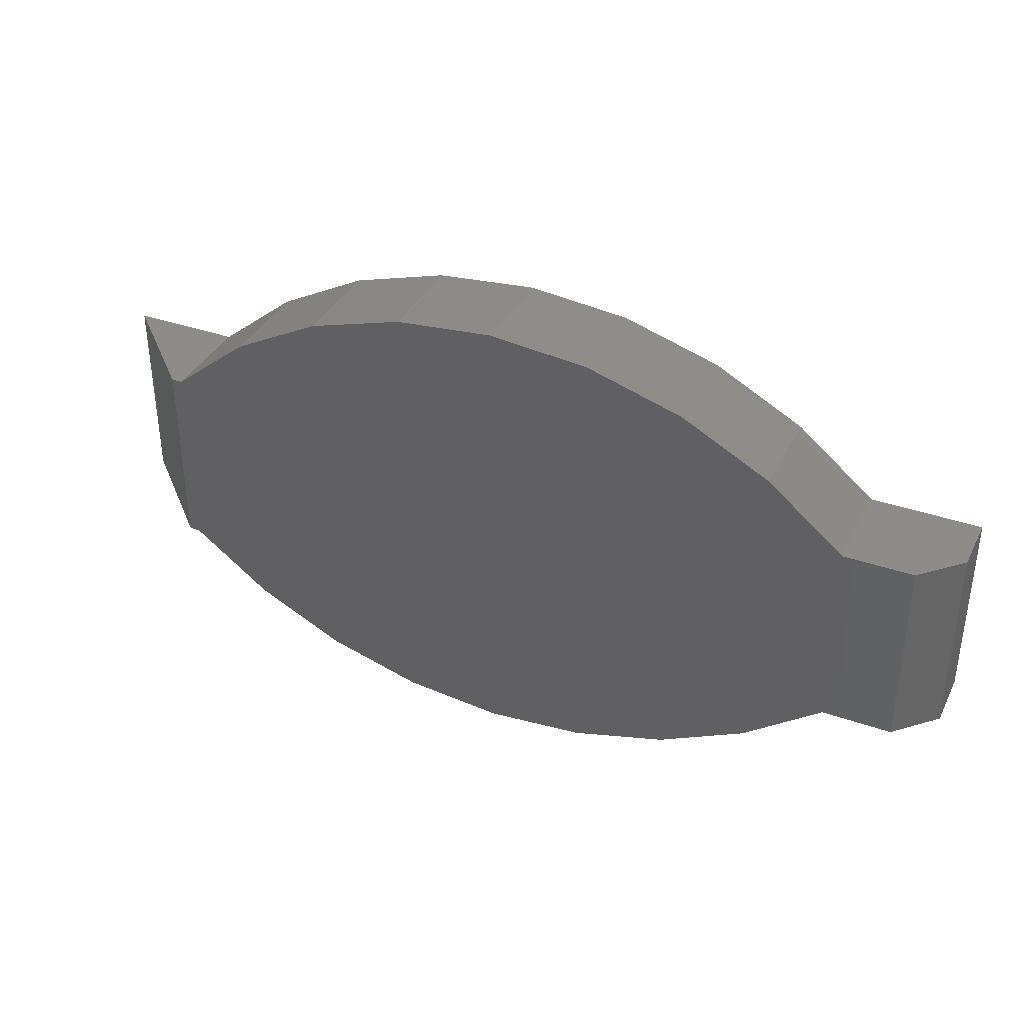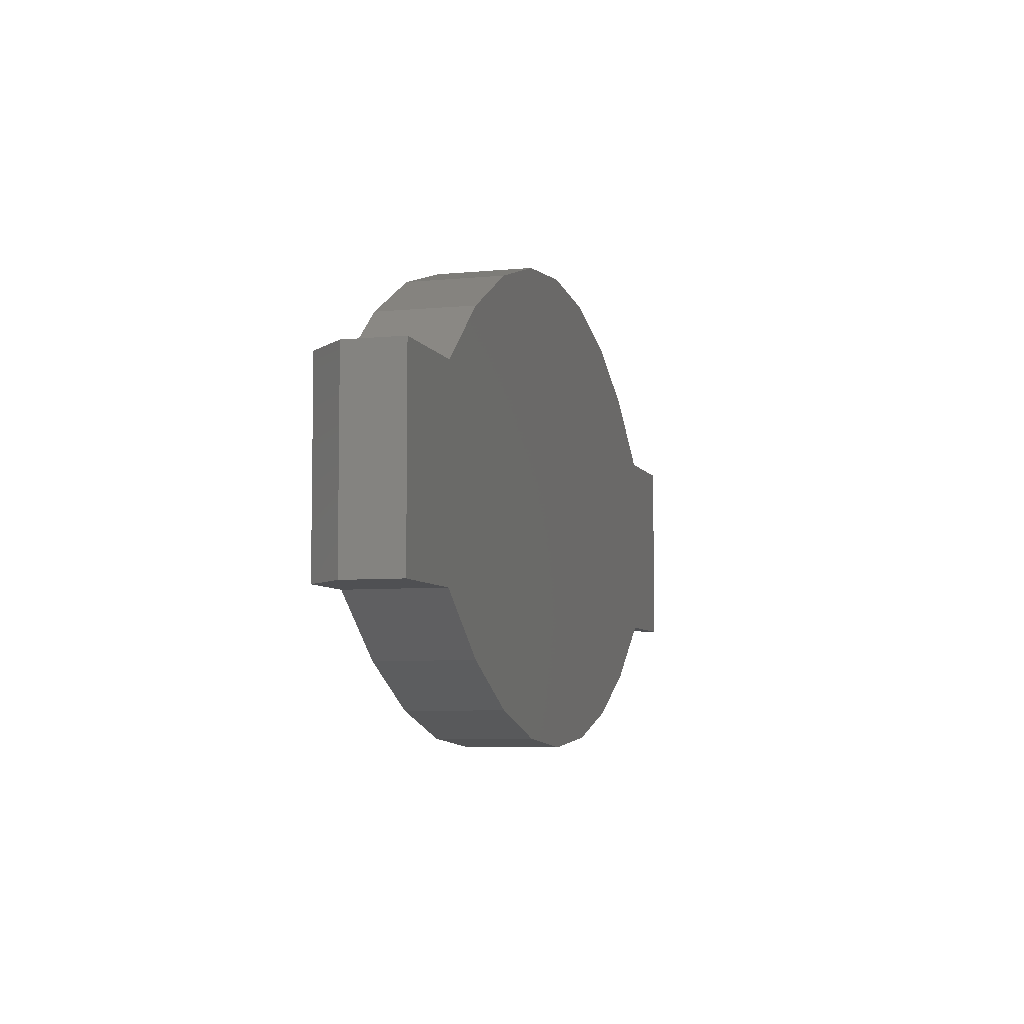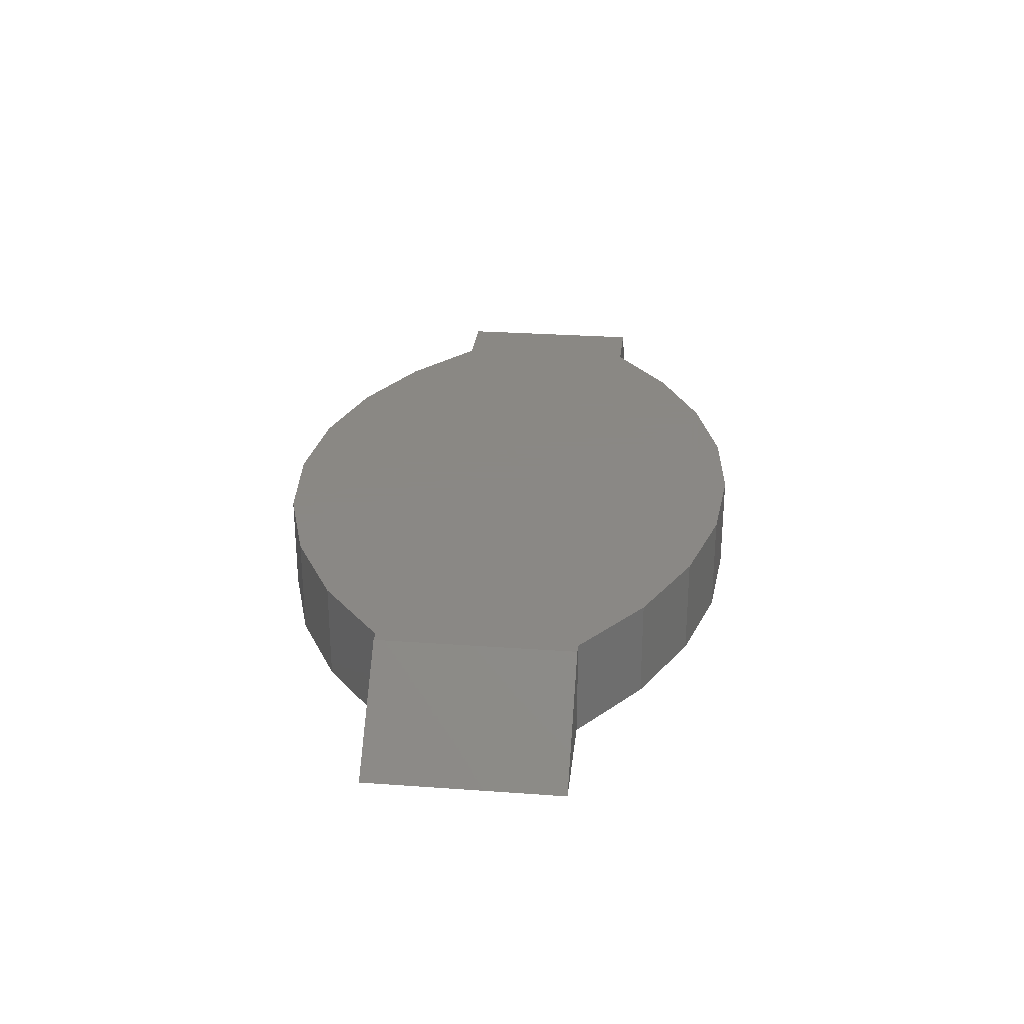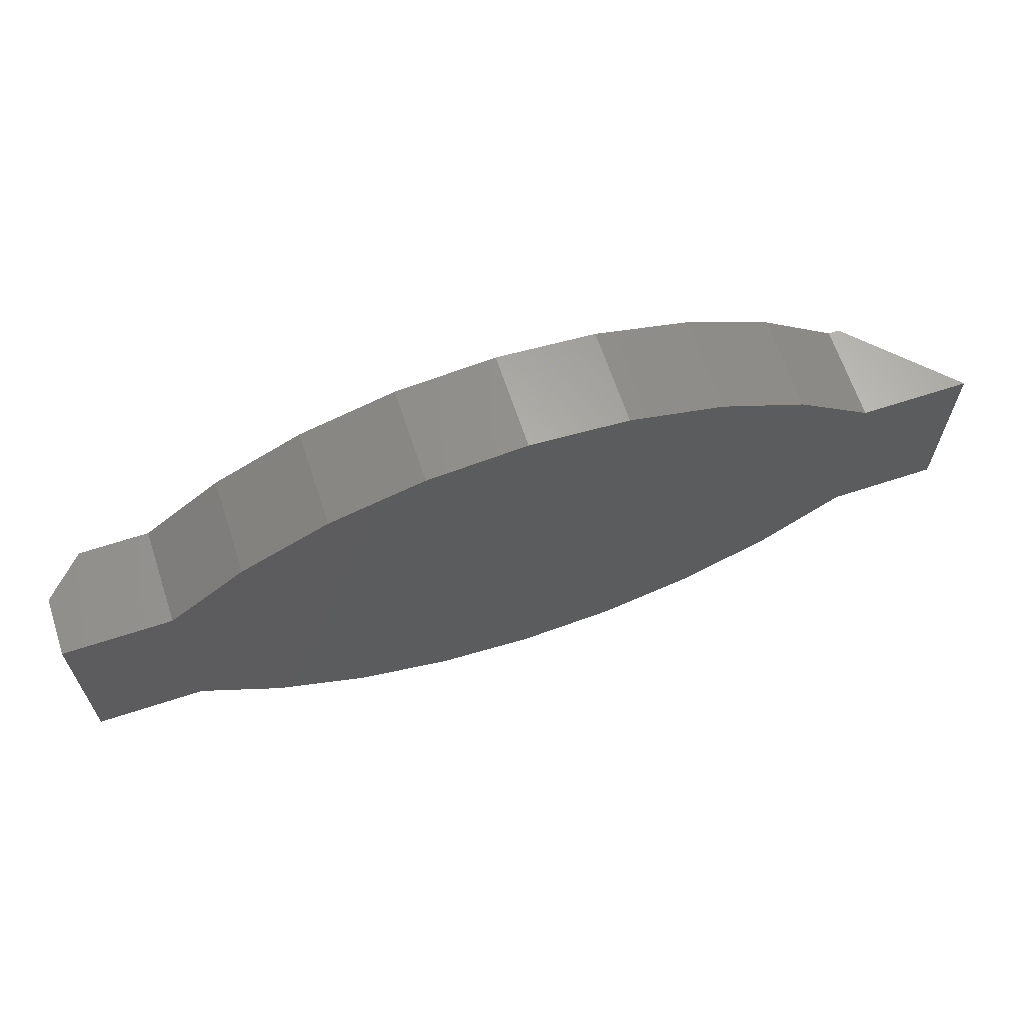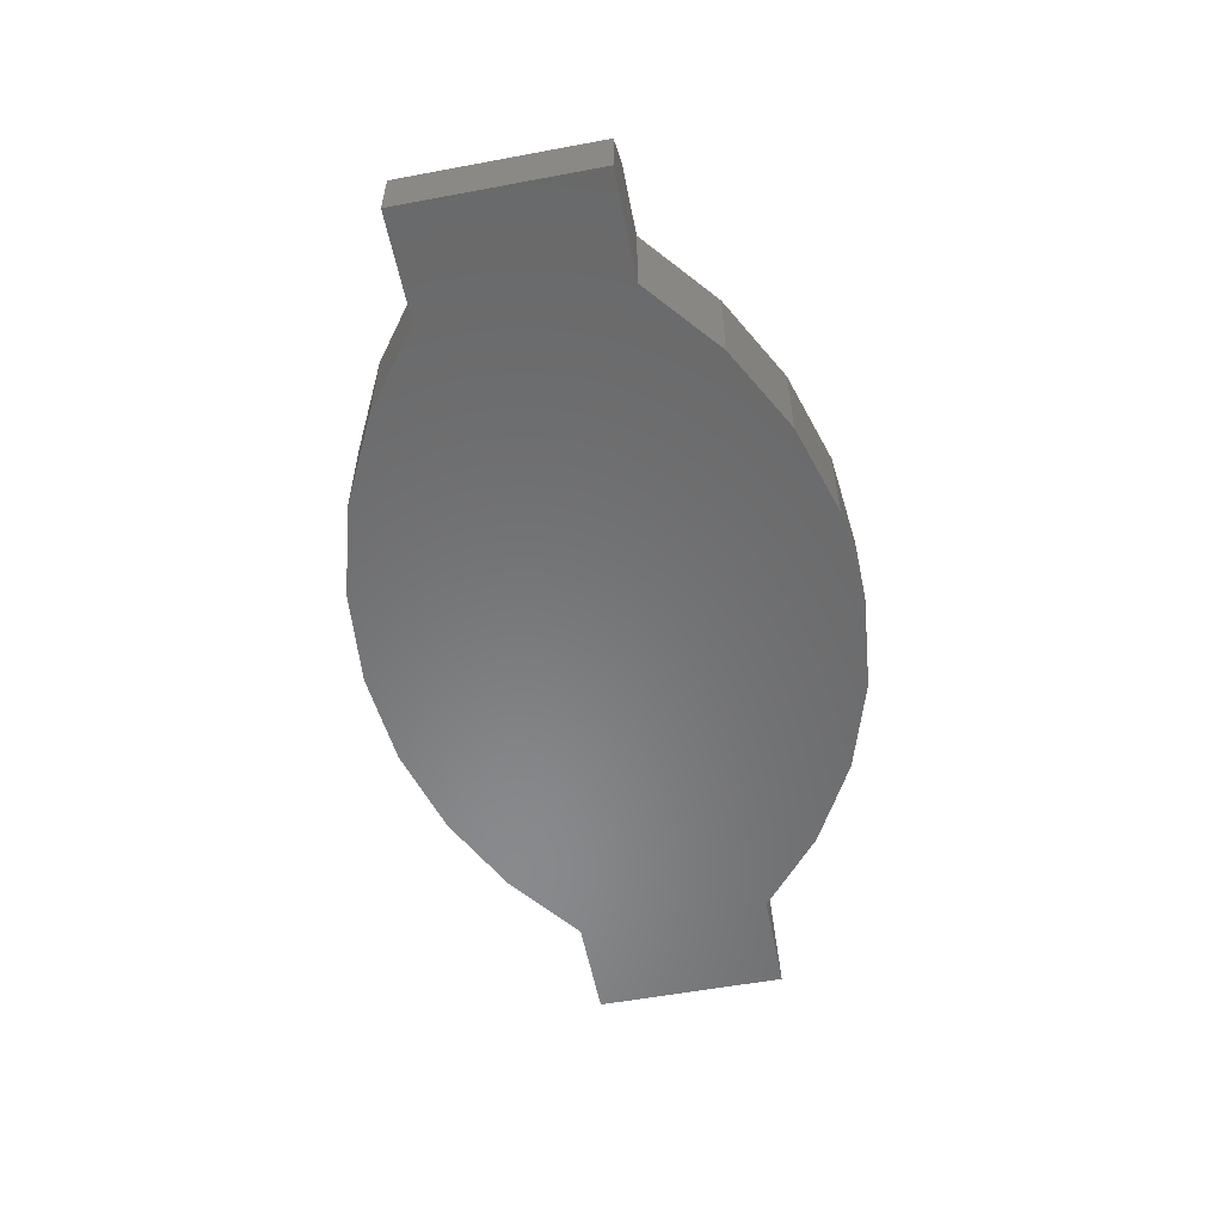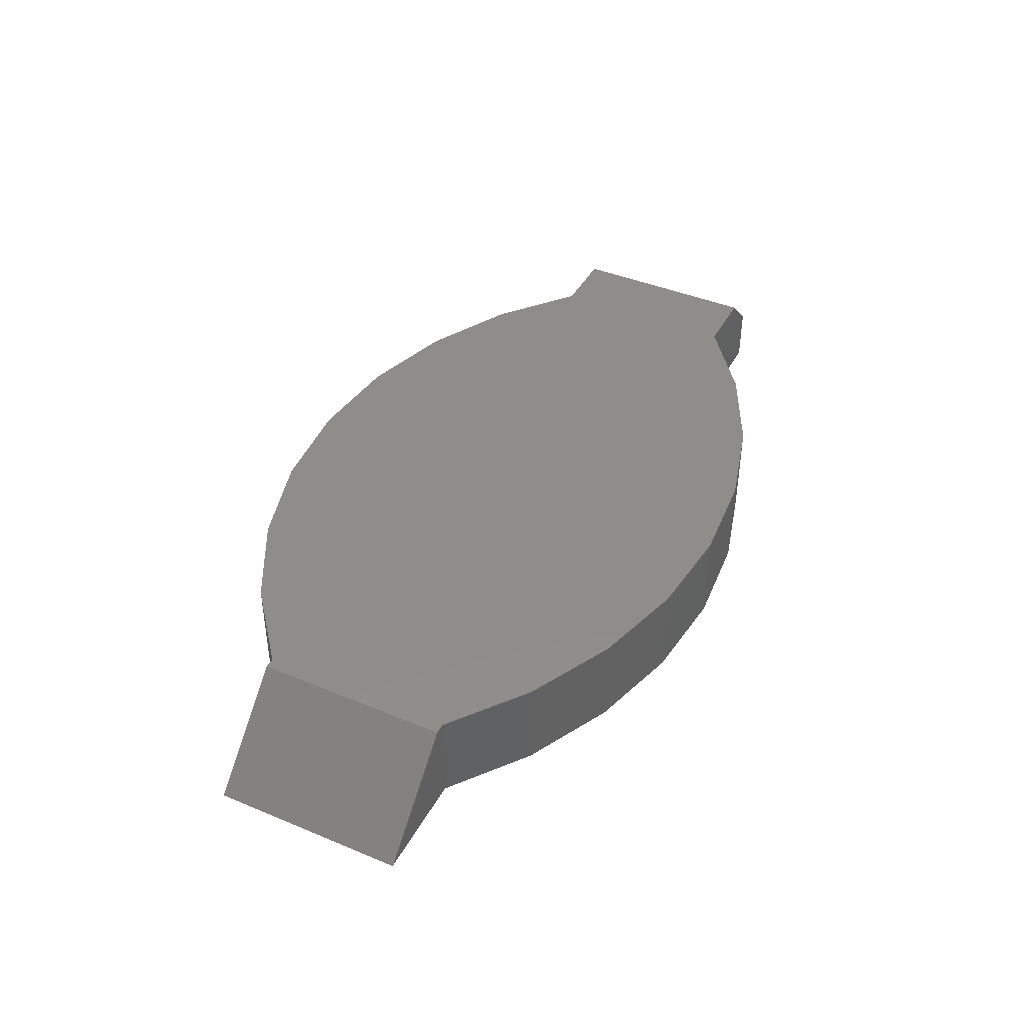
<metadata>
{"format":"stl","ext":"stl","renderer":"f3d","projection":"perspective","resolution":1024,"background":"white","views":[{"elev":37.0,"azim":24.3,"up":"+Y"},{"elev":-6.2,"azim":106.3,"up":"+Y"},{"elev":27.7,"azim":-83.7,"up":"+Z"},{"elev":64.9,"azim":161.7,"up":"+Y"},{"elev":-55.7,"azim":101.1,"up":"+Z"},{"elev":41.9,"azim":-63.4,"up":"+Z"}]}
</metadata>
<code>
# stl→obj: 46 verts, 88 faces
v 0.3438 0.07196 0.07812
v -0.2969 -0.08594 0.07812
v -0.2882 -0.08594 0.07812
v 0.2882 -0.08594 0.07812
v 0.3438 -0.08594 0.07812
v 0.2882 0.07196 0.07812
v -0.2882 0.07196 0.07812
v -0.2969 0.07196 0.07812
v -0.2264 0.1226 0.07812
v 0.2264 0.1226 0.07812
v -0.1559 0.1603 0.07812
v 0.1559 0.1603 0.07812
v -0.0795 0.1835 0.07812
v 0.0795 0.1835 0.07812
v 2.495e-17 0.1913 0.07812
v 0.2251 -0.1333 0.07812
v -0.2251 -0.1333 0.07812
v 0.1544 -0.1683 0.07812
v -0.1544 -0.1683 0.07812
v 0.07854 -0.1898 0.07812
v -0.07854 -0.1898 0.07812
v -7.882e-17 -0.1971 0.07812
v -0.2882 0.07196 0
v -0.375 0.07196 0
v -0.2882 -0.08594 0
v -0.375 -0.08594 0
v 0.375 0.07196 0
v 0.375 -0.08594 0
v 0.2882 -0.08594 0
v 0.2882 0.07196 0
v 2.495e-17 0.1913 0
v 0.0795 0.1835 0
v -0.0795 0.1835 0
v 0.1559 0.1603 0
v -0.1559 0.1603 0
v 0.2264 0.1226 0
v -0.2264 0.1226 0
v -7.882e-17 -0.1971 0
v -0.07854 -0.1898 0
v 0.07854 -0.1898 0
v -0.1544 -0.1683 0
v 0.1544 -0.1683 0
v -0.2251 -0.1333 0
v 0.2251 -0.1333 0
v 0.375 0.07196 0.04688
v 0.375 -0.08594 0.04688
f 1 2 3
f 1 3 4
f 1 4 5
f 2 1 6
f 2 6 7
f 2 7 8
f 7 6 9
f 9 6 10
f 9 10 11
f 11 10 12
f 11 12 13
f 13 12 14
f 13 14 15
f 4 3 16
f 16 3 17
f 16 17 18
f 18 17 19
f 18 19 20
f 20 19 21
f 20 21 22
f 7 23 8
f 8 23 24
f 25 2 26
f 25 3 2
f 27 28 29
f 27 29 25
f 27 25 26
f 26 24 23
f 26 23 30
f 26 30 27
f 31 32 33
f 33 32 34
f 33 34 35
f 35 34 36
f 35 36 37
f 37 36 30
f 37 30 23
f 38 39 40
f 40 39 41
f 40 41 42
f 42 41 43
f 42 43 44
f 44 43 25
f 44 25 29
f 8 24 2
f 2 24 26
f 30 6 27
f 27 6 1
f 27 1 45
f 46 28 45
f 45 28 27
f 4 29 5
f 5 29 28
f 5 28 46
f 5 46 1
f 1 46 45
f 23 7 37
f 37 7 9
f 37 9 35
f 35 9 11
f 35 11 33
f 33 11 13
f 33 13 31
f 31 13 15
f 31 15 32
f 32 15 14
f 32 14 34
f 34 14 12
f 34 12 36
f 36 12 10
f 36 10 30
f 30 10 6
f 29 4 44
f 44 4 16
f 44 16 42
f 42 16 18
f 42 18 40
f 40 18 20
f 40 20 38
f 38 20 22
f 38 22 39
f 39 22 21
f 39 21 41
f 41 21 19
f 41 19 43
f 43 19 17
f 43 17 25
f 25 17 3

</code>
